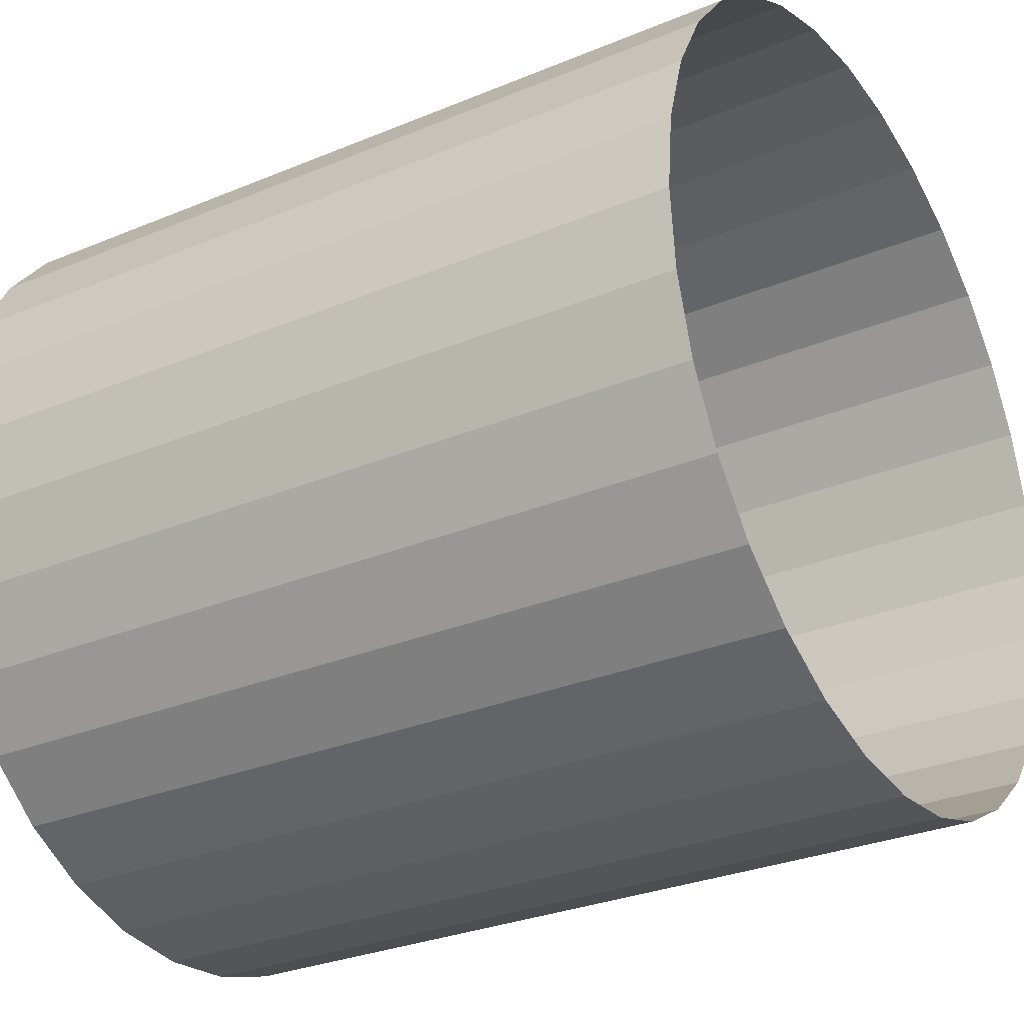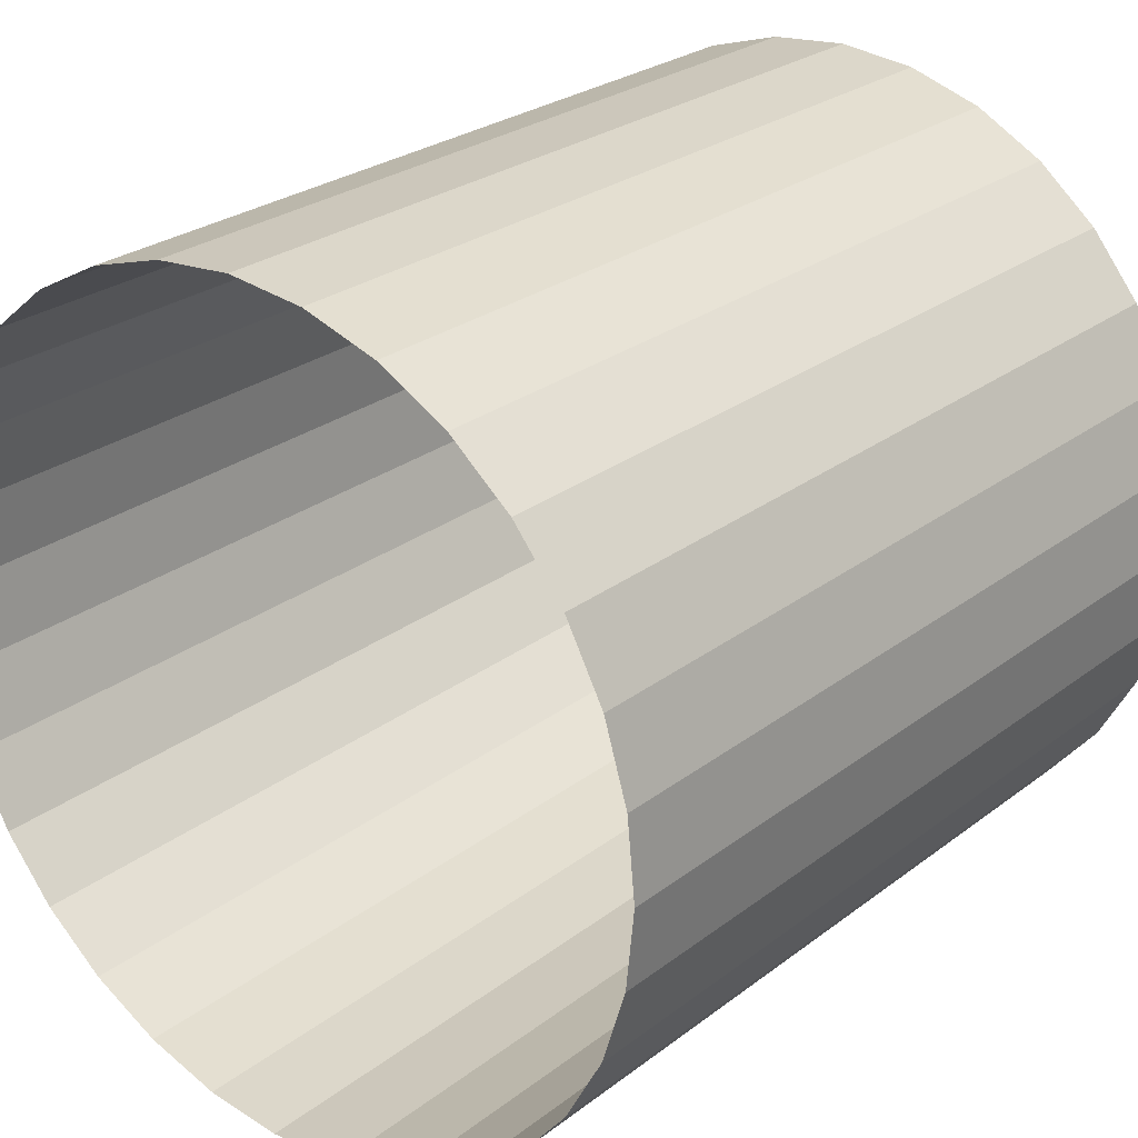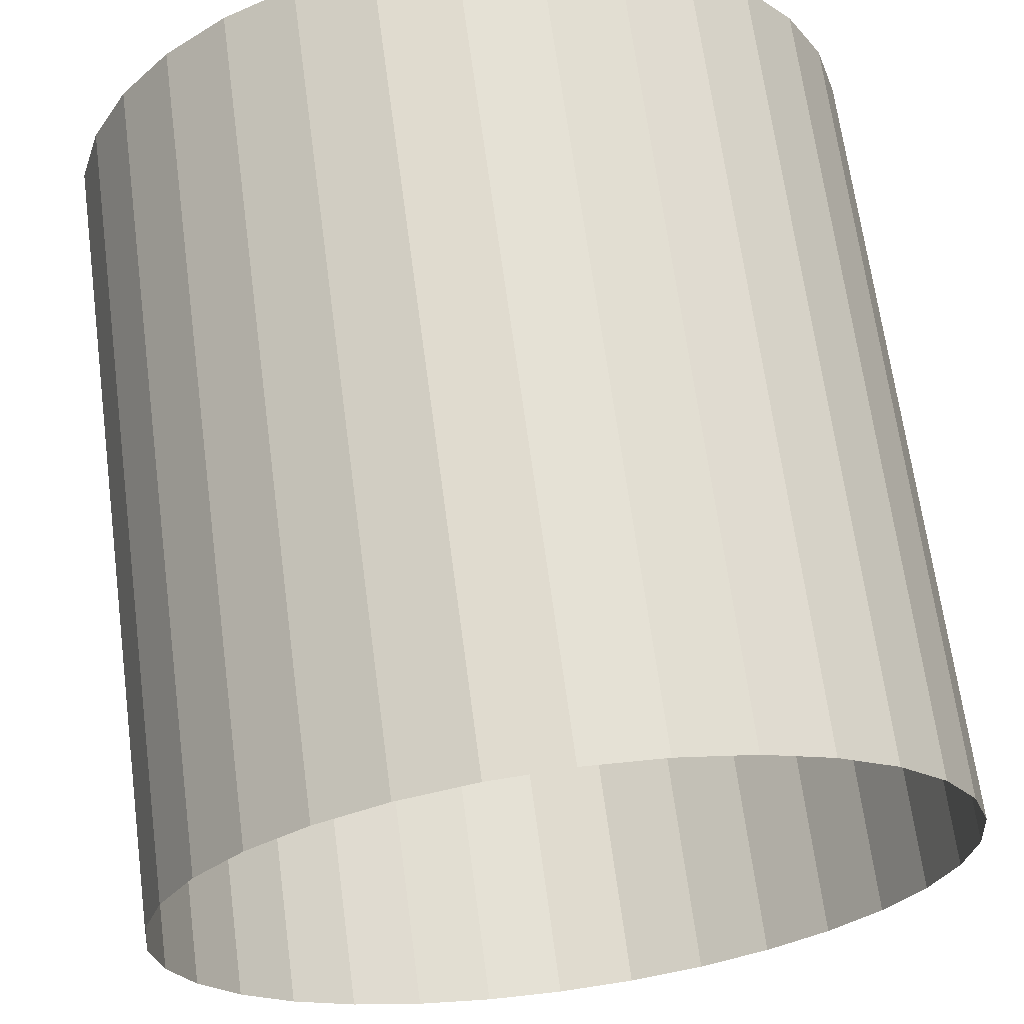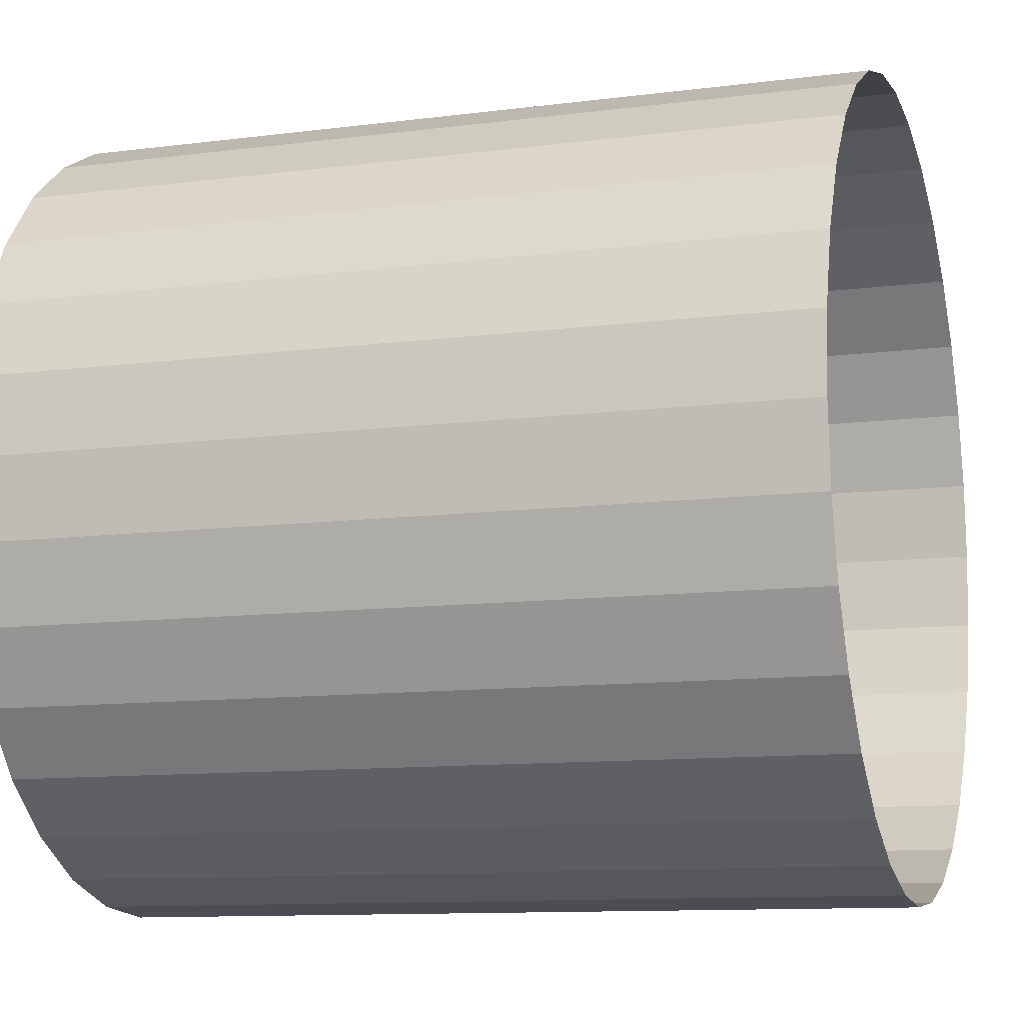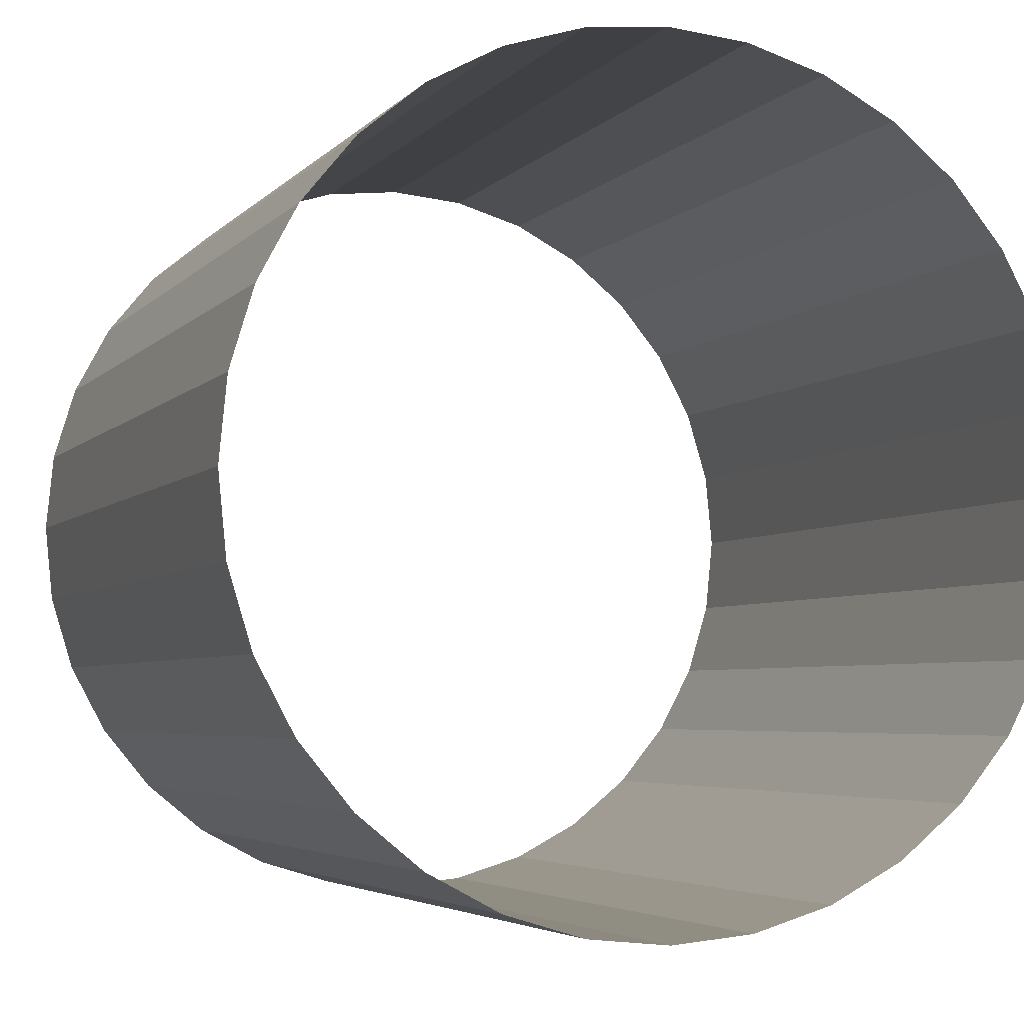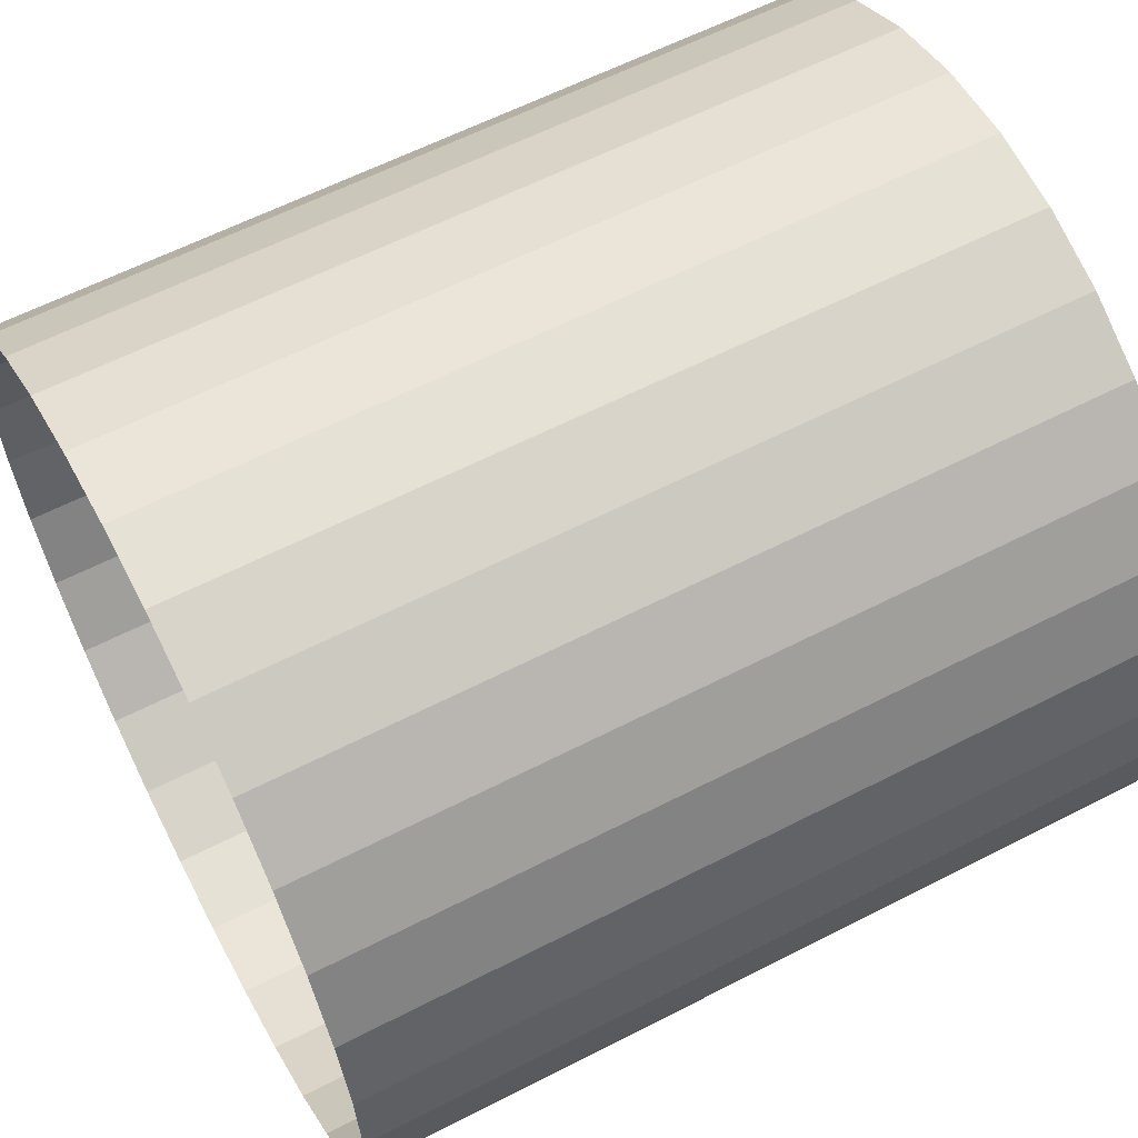
<metadata>
{"format":"obj","ext":"obj","renderer":"f3d","projection":"perspective","resolution":1024,"background":"white","views":[{"elev":-29.3,"azim":-148.3,"up":"+Y"},{"elev":26.3,"azim":130.1,"up":"+Z"},{"elev":66.8,"azim":-97.6,"up":"+Z"},{"elev":-10.9,"azim":17.7,"up":"+Z"},{"elev":-4.2,"azim":70.1,"up":"+Y"},{"elev":60.7,"azim":152.3,"up":"+Z"}]}
</metadata>
<code>
g default
v 1e+04 -1e+04 -0.000437
v -1e+04 -1e+04 0.000437
v 1e+04 -9808 -1951
v -1e+04 -9808 -1951
v 1e+04 -9239 -3827
v -1e+04 -9239 -3827
v 1e+04 -8315 -5556
v -1e+04 -8315 -5556
v 1e+04 -7071 -7071
v -1e+04 -7071 -7071
v 1e+04 -5556 -8315
v -1e+04 -5556 -8315
v 1e+04 -3827 -9239
v -1e+04 -3827 -9239
v 1e+04 -1951 -9808
v -1e+04 -1951 -9808
v 1e+04 0.000119 -1e+04
v -1e+04 -0.001629 -1e+04
v 1e+04 1951 -9808
v -1e+04 1951 -9808
v 1e+04 3827 -9239
v -1e+04 3827 -9239
v 1e+04 5556 -8315
v -1e+04 5556 -8315
v 1e+04 7071 -7071
v -1e+04 7071 -7071
v 1e+04 8315 -5556
v -1e+04 8315 -5556
v 1e+04 9239 -3827
v -1e+04 9239 -3827
v 1e+04 9808 -1951
v -1e+04 9808 -1951
v 1e+04 1e+04 0.002821
v -1e+04 1e+04 0.003696
v 1e+04 9808 1951
v -1e+04 9808 1951
v 1e+04 9239 3827
v -1e+04 9239 3827
v 1e+04 8315 5556
v -1e+04 8315 5556
v 1e+04 7071 7071
v -1e+04 7071 7071
v 1e+04 5556 8315
v -1e+04 5556 8315
v 1e+04 3827 9239
v -1e+04 3827 9239
v 1e+04 1951 9808
v -1e+04 1951 9808
v 1e+04 -0.008782 1e+04
v -1e+04 -0.01053 1e+04
v 1e+04 -1951 9808
v -1e+04 -1951 9808
v 1e+04 -3827 9239
v -1e+04 -3827 9239
v 1e+04 -5556 8315
v -1e+04 -5556 8315
v 1e+04 -7071 7071
v -1e+04 -7071 7071
v 1e+04 -8315 5556
v -1e+04 -8315 5556
v 1e+04 -9239 3827
v -1e+04 -9239 3827
v 1e+04 -9808 1951
v -1e+04 -9808 1951
g CylinderFBXASC046001
f 1 2 4 3
f 3 4 6 5
f 5 6 8 7
f 7 8 10 9
f 9 10 12 11
f 11 12 14 13
f 13 14 16 15
f 15 16 18 17
f 17 18 20 19
f 19 20 22 21
f 21 22 24 23
f 23 24 26 25
f 25 26 28 27
f 27 28 30 29
f 29 30 32 31
f 31 32 34 33
f 33 34 36 35
f 35 36 38 37
f 37 38 40 39
f 39 40 42 41
f 41 42 44 43
f 43 44 46 45
f 45 46 48 47
f 47 48 50 49
f 49 50 52 51
f 51 52 54 53
f 53 54 56 55
f 55 56 58 57
f 57 58 60 59
f 59 60 62 61
f 61 62 64 63
f 63 64 2 1

</code>
